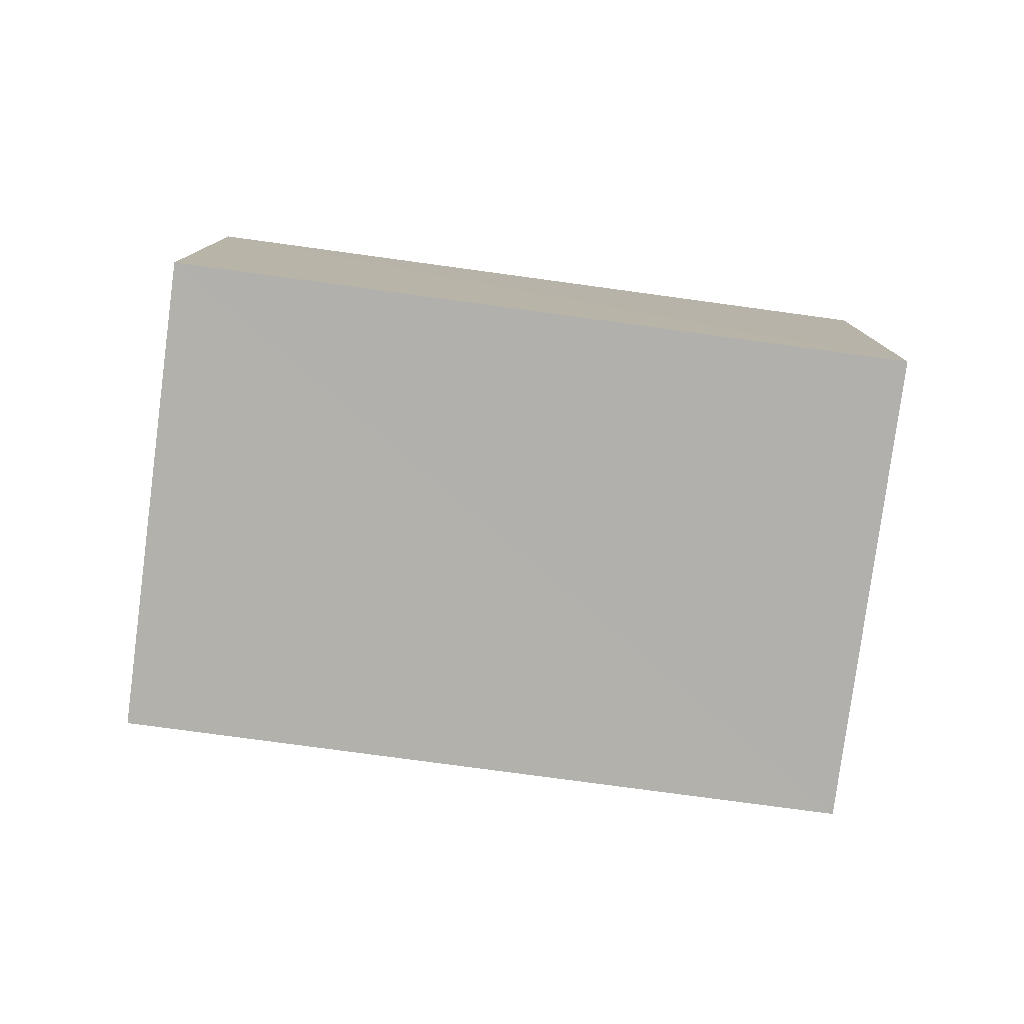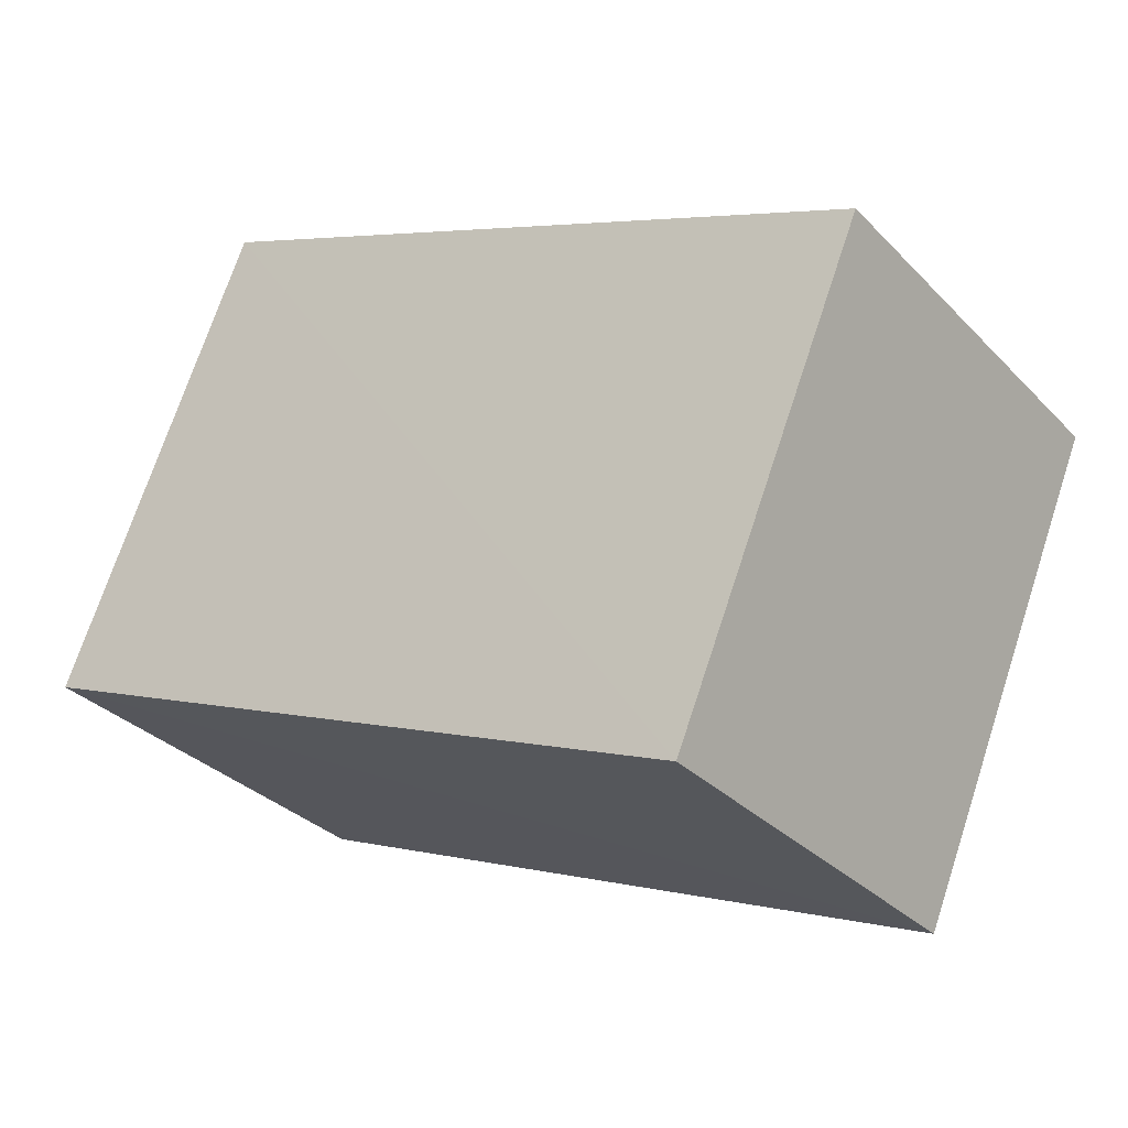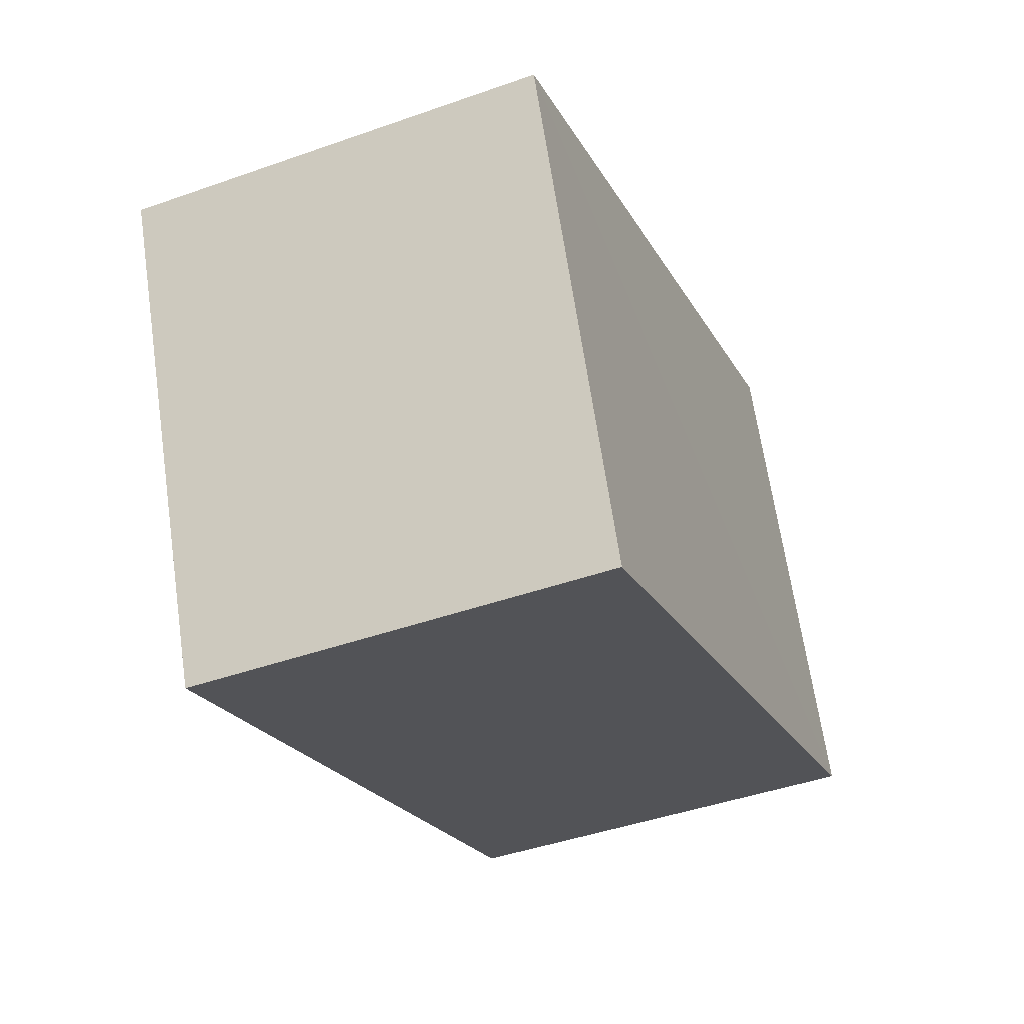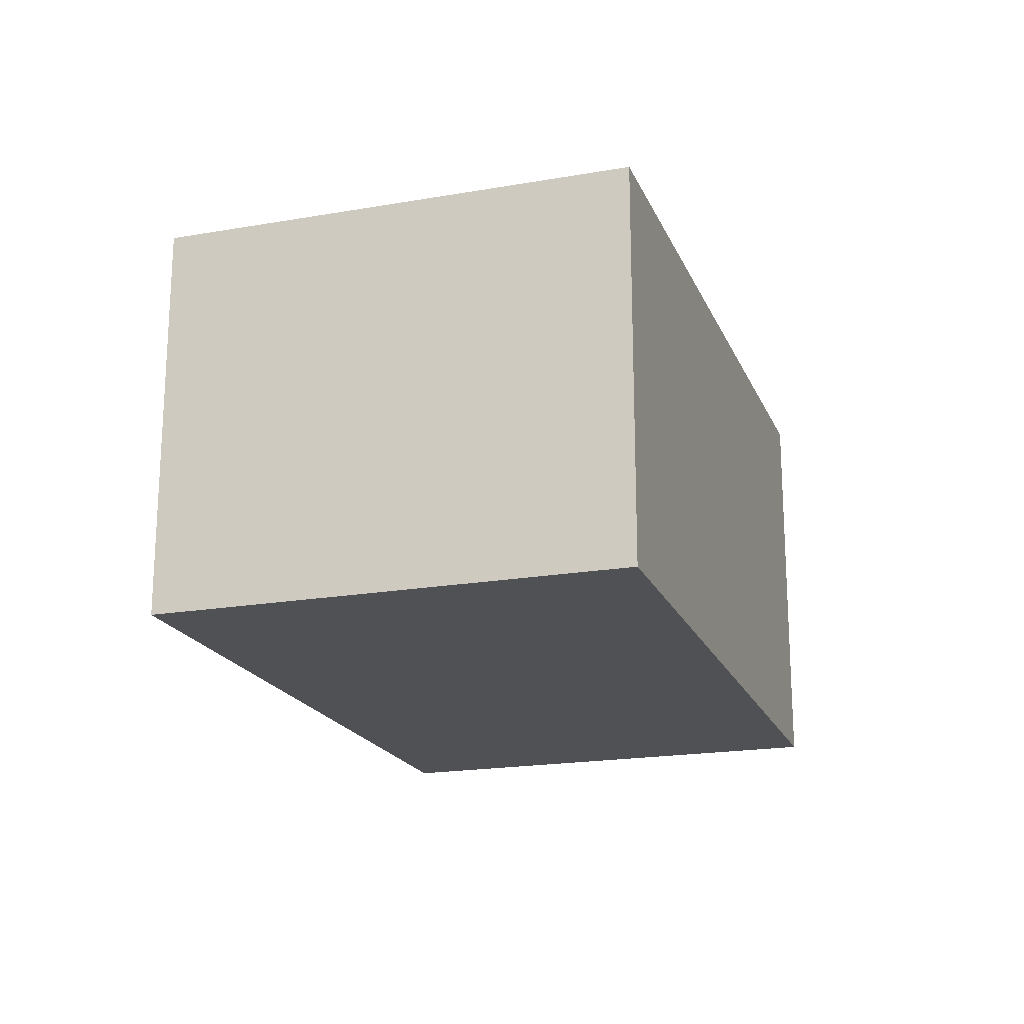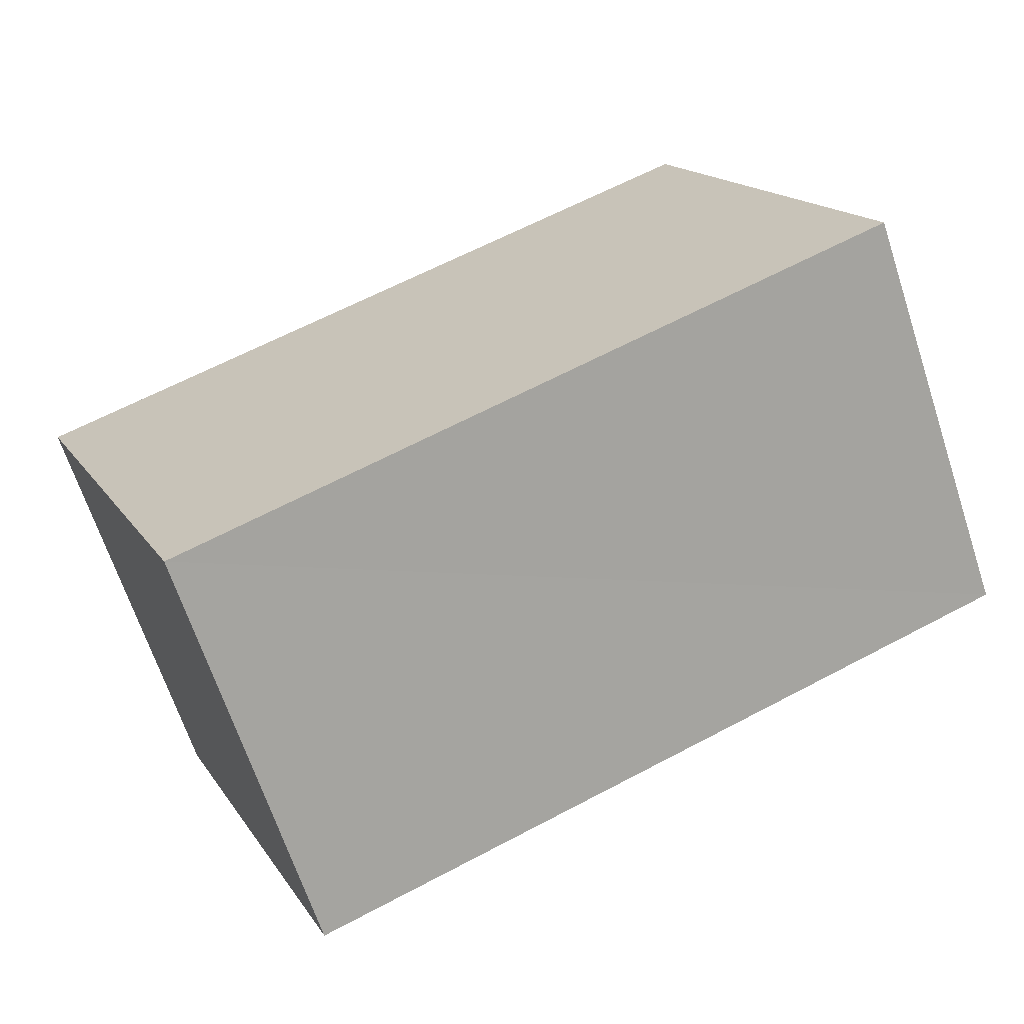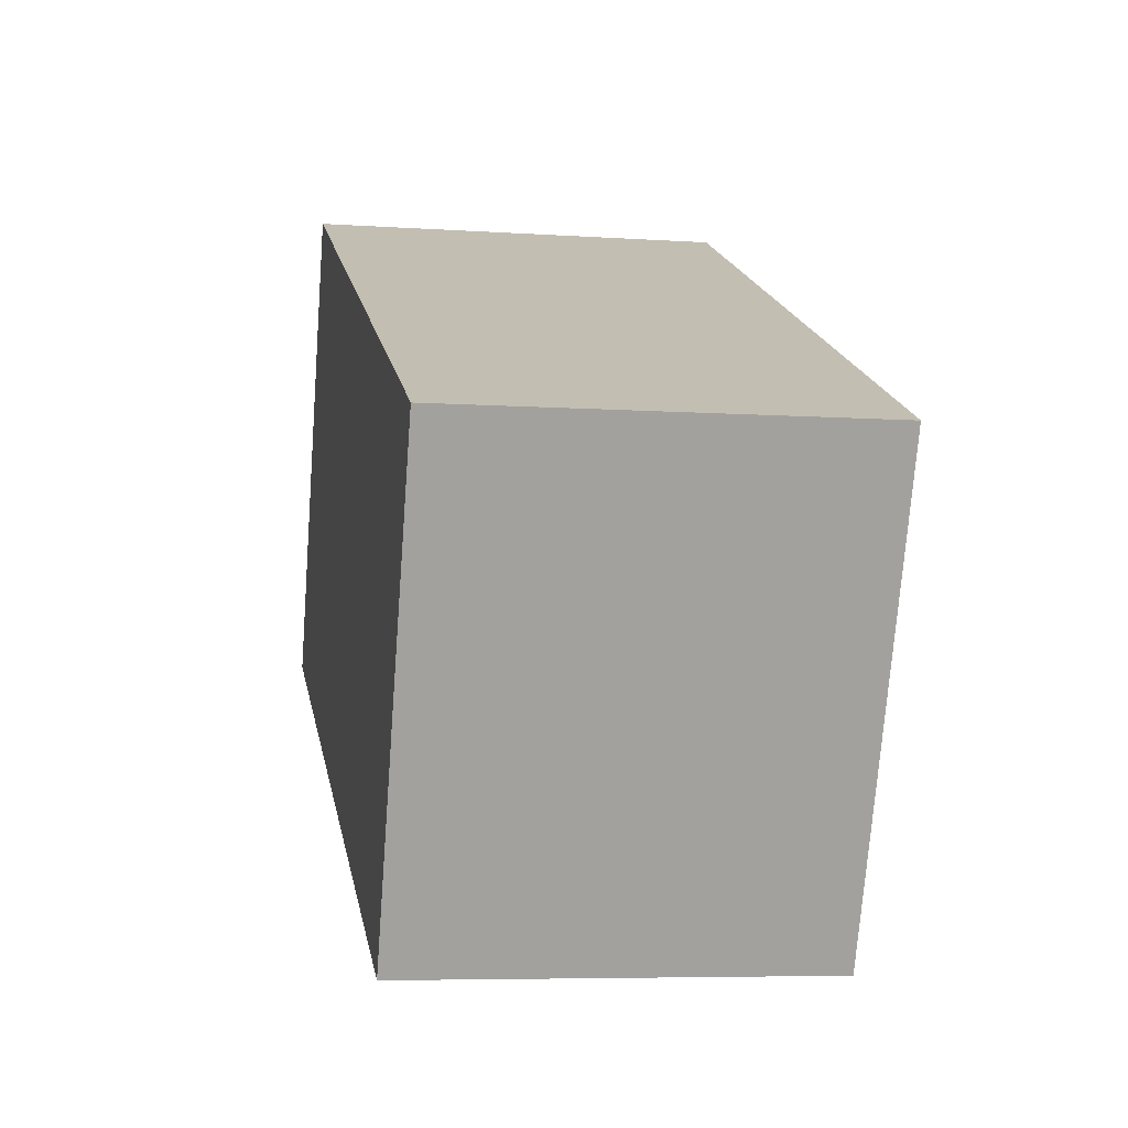
<metadata>
{"format":"obj","ext":"obj","renderer":"f3d","projection":"perspective","resolution":1024,"background":"white","views":[{"elev":-78.8,"azim":15.1,"up":"+Z"},{"elev":-31.7,"azim":-144.3,"up":"+Y"},{"elev":-45.1,"azim":-67.8,"up":"+Y"},{"elev":-19.5,"azim":-49.4,"up":"+Z"},{"elev":-66.8,"azim":18.2,"up":"+Y"},{"elev":-5.0,"azim":-101.2,"up":"+Y"}]}
</metadata>
<code>
v 8.501e+04 4.461e+05 0.009
v 8.501e+04 4.461e+05 0.009
v 8.502e+04 4.461e+05 0.009
v 8.502e+04 4.461e+05 0.009
v 8.501e+04 4.461e+05 2.537
v 8.502e+04 4.461e+05 2.569
v 8.502e+04 4.461e+05 2.568
v 8.501e+04 4.461e+05 2.537
f 1 2 3 4
f 5 1 4 6
f 6 4 3 7
f 7 3 2 8
f 8 2 1 5
f 8 5 6 7

</code>
